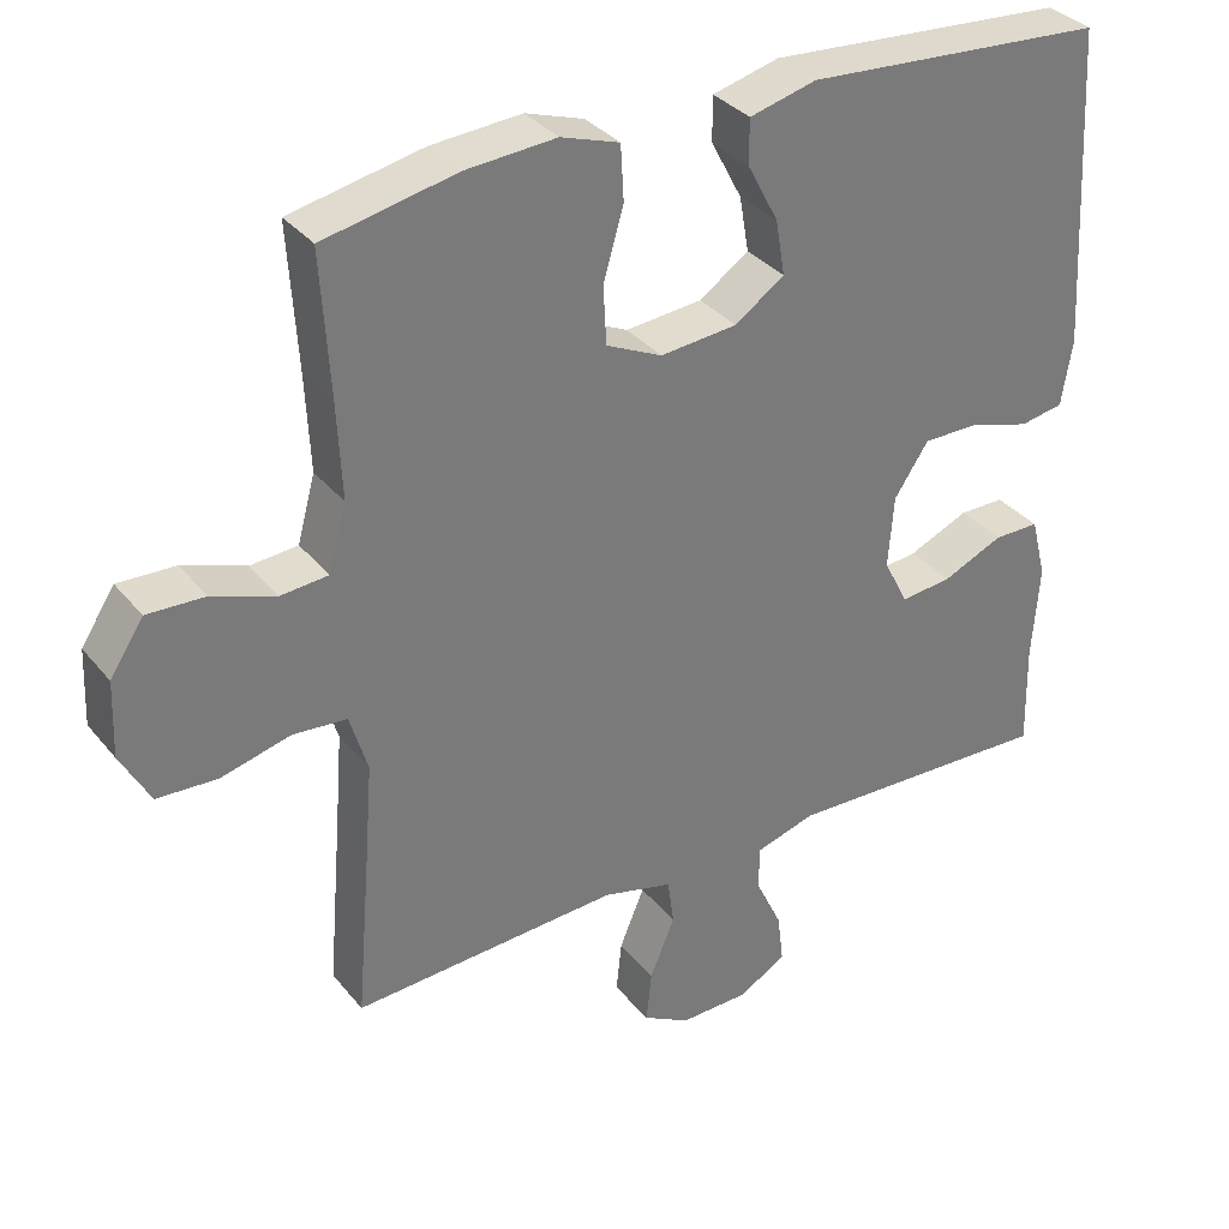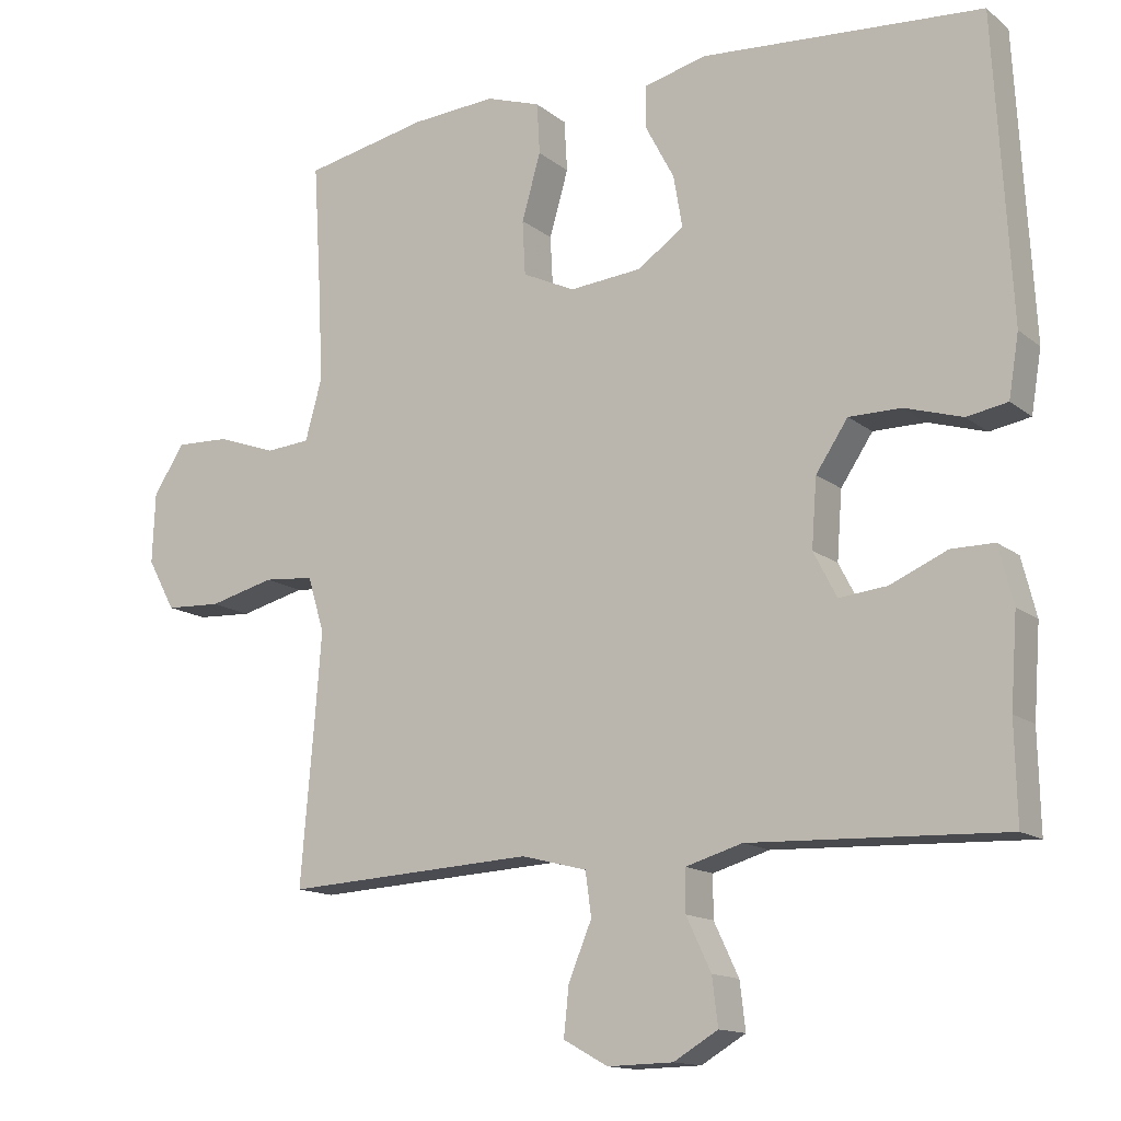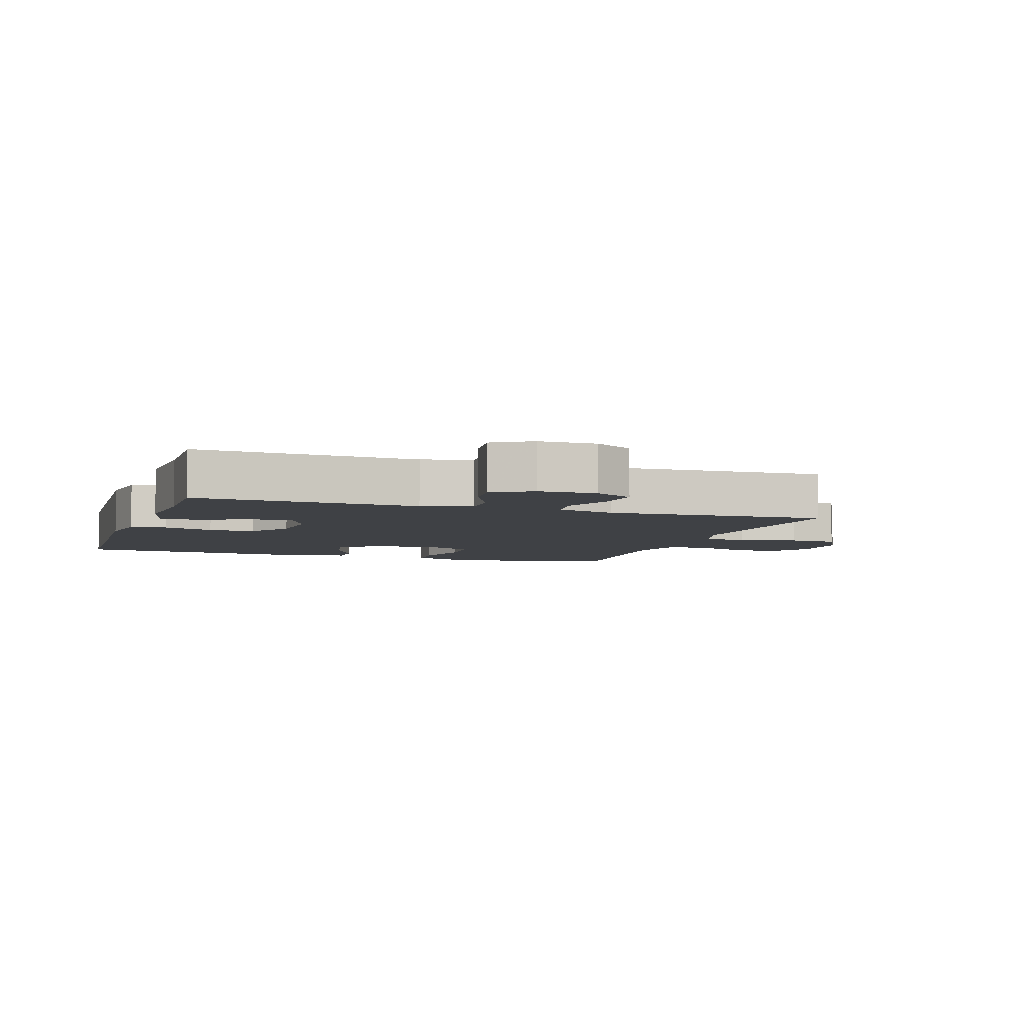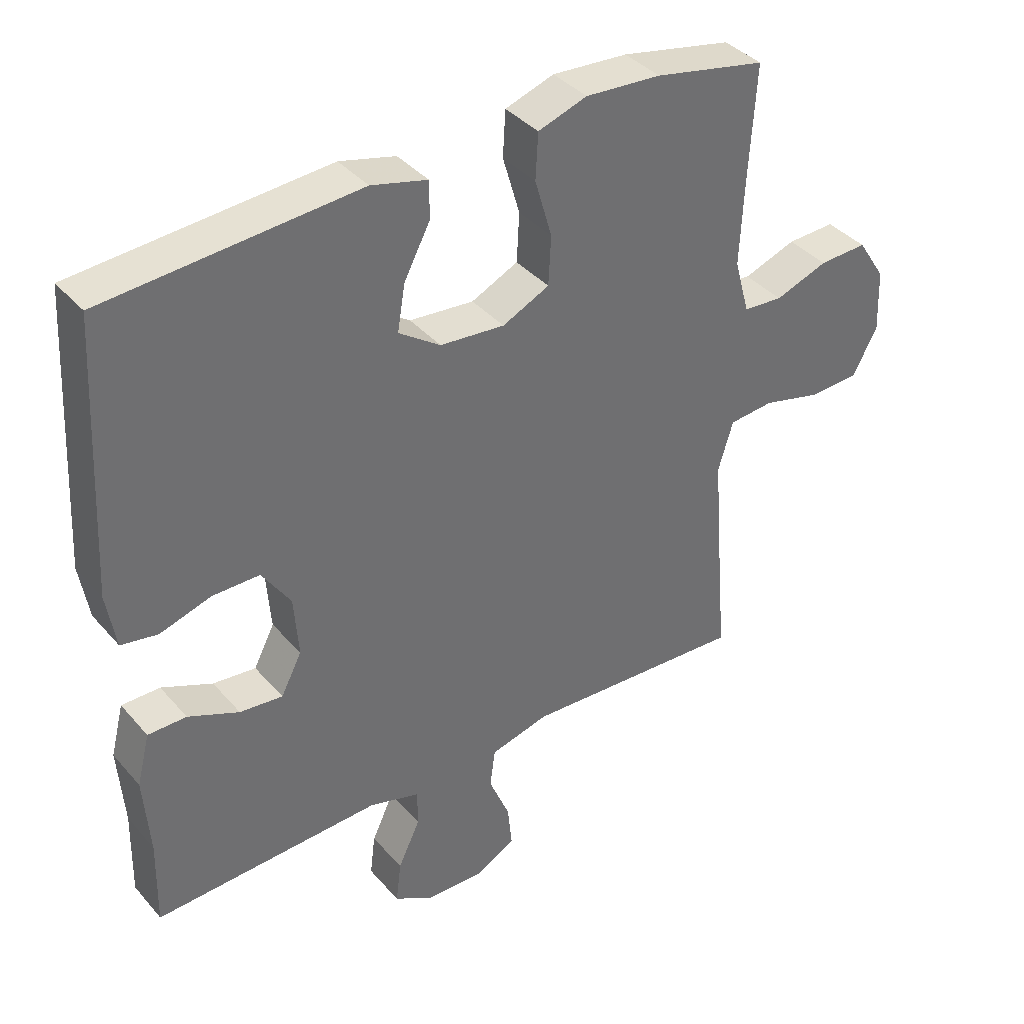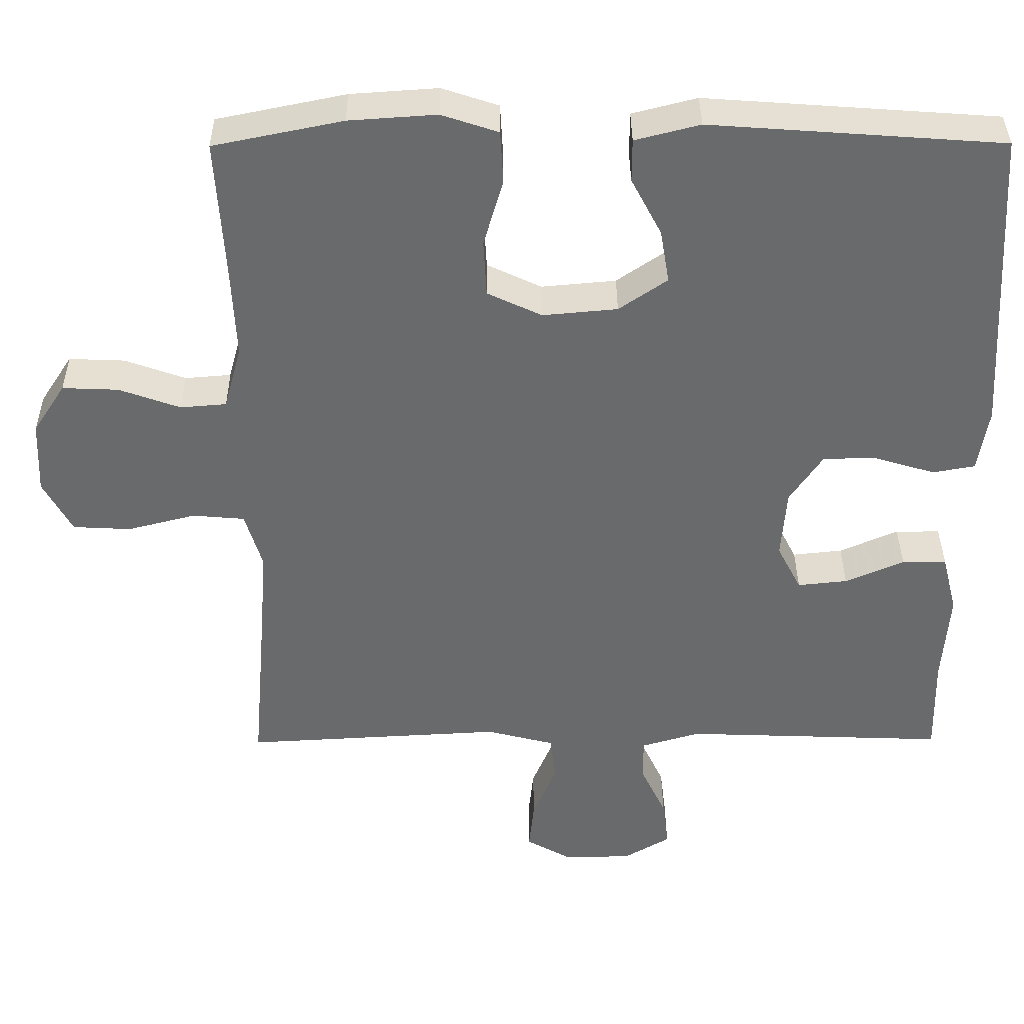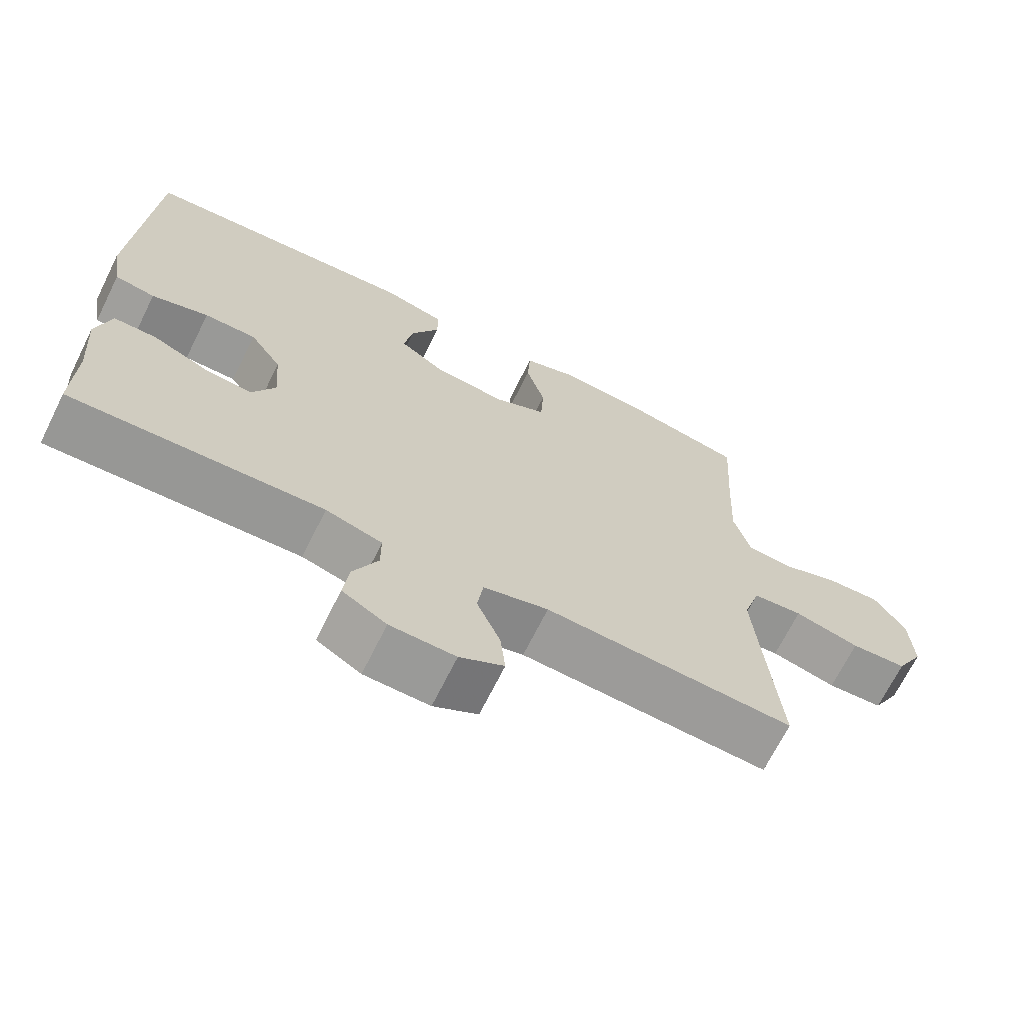
<metadata>
{"format":"obj","ext":"obj","renderer":"f3d","projection":"perspective","resolution":1024,"background":"white","views":[{"elev":33.8,"azim":-32.9,"up":"+Z"},{"elev":-13.9,"azim":31.3,"up":"+Z"},{"elev":-5.5,"azim":161.6,"up":"+Y"},{"elev":38.2,"azim":144.1,"up":"+Z"},{"elev":37.1,"azim":-0.4,"up":"+Z"},{"elev":-68.8,"azim":153.6,"up":"+Z"}]}
</metadata>
<code>
v -0.5 0.07 0.5
v -0.329 0.07 0.535
v -0.213 0.07 0.543
v -0.138 0.07 0.518
v -0.134 0.07 0.448
v -0.16 0.07 0.358
v -0.156 0.07 0.283
v -0.084 0.07 0.249
v 0.015 0.07 0.258
v 0.079 0.07 0.302
v 0.067 0.07 0.373
v 0.027 0.07 0.449
v 0.027 0.07 0.506
v 0.113 0.07 0.528
v 0.5 0.07 0.5
v 0.523 0.07 0.087
v 0.509 0.07 0.002
v 0.453 0.07 -0.008
v 0.374 0.07 0.016
v 0.302 0.07 0.016
v 0.258 0.07 -0.05
v 0.251 0.07 -0.143
v 0.283 0.07 -0.205
v 0.349 0.07 -0.198
v 0.427 0.07 -0.164
v 0.486 0.07 -0.164
v 0.506 0.07 -0.243
v 0.497 0.07 -0.366
v 0.5 0.07 -0.5
v 0.151 0.07 -0.487
v 0.073 0.07 -0.51
v 0.073 0.07 -0.567
v 0.107 0.07 -0.639
v 0.115 0.07 -0.704
v 0.054 0.07 -0.74
v -0.036 0.07 -0.742
v -0.097 0.07 -0.708
v -0.09 0.07 -0.641
v -0.058 0.07 -0.564
v -0.066 0.07 -0.504
v -0.156 0.07 -0.481
v -0.5 0.07 -0.5
v -0.481 0.07 -0.274
v -0.472 0.07 -0.159
v -0.495 0.07 -0.083
v -0.564 0.07 -0.077
v -0.654 0.07 -0.1
v -0.731 0.07 -0.096
v -0.769 0.07 -0.026
v -0.765 0.07 0.071
v -0.722 0.07 0.137
v -0.648 0.07 0.134
v -0.567 0.07 0.105
v -0.506 0.07 0.11
v -0.483 0.07 0.194
v -0.489 0.07 0.321
v -0.5 0 0.5
v -0.329 0 0.535
v -0.213 0 0.543
v -0.138 0 0.518
v -0.134 0 0.448
v -0.16 0 0.358
v -0.156 0 0.283
v -0.084 0 0.249
v 0.015 0 0.258
v 0.079 0 0.302
v 0.067 0 0.373
v 0.027 0 0.449
v 0.027 0 0.506
v 0.113 0 0.528
v 0.5 0 0.5
v 0.523 0 0.087
v 0.509 0 0.002
v 0.453 0 -0.008
v 0.374 0 0.016
v 0.302 0 0.016
v 0.258 0 -0.05
v 0.251 0 -0.143
v 0.283 0 -0.205
v 0.349 0 -0.198
v 0.427 0 -0.164
v 0.486 0 -0.164
v 0.506 0 -0.243
v 0.497 0 -0.366
v 0.5 0 -0.5
v 0.151 0 -0.487
v 0.073 0 -0.51
v 0.073 0 -0.567
v 0.107 0 -0.639
v 0.115 0 -0.704
v 0.054 0 -0.74
v -0.036 0 -0.742
v -0.097 0 -0.708
v -0.09 0 -0.641
v -0.058 0 -0.564
v -0.066 0 -0.504
v -0.156 0 -0.481
v -0.5 0 -0.5
v -0.481 0 -0.274
v -0.472 0 -0.159
v -0.495 0 -0.083
v -0.564 0 -0.077
v -0.654 0 -0.1
v -0.731 0 -0.096
v -0.769 0 -0.026
v -0.765 0 0.071
v -0.722 0 0.137
v -0.648 0 0.134
v -0.567 0 0.105
v -0.506 0 0.11
v -0.483 0 0.194
v -0.489 0 0.321
f 50 51 52 53
f 50 53 54
f 49 50 54
f 46 47 48 49
f 45 46 49 54
f 44 45 54 55
f 41 42 43
f 40 41 43 44
f 36 37 38 39
f 34 35 36 39
f 32 33 34 39
f 31 32 39 40
f 30 31 40 44
f 28 29 30 44
f 24 25 26 27
f 23 24 27 28
f 16 17 18 19
f 16 19 20
f 15 16 20
f 14 15 20 21
f 11 12 13 14
f 10 11 14 21
f 3 4 5 6
f 3 6 7
f 56 1 2 3
f 55 56 3 7
f 23 28 44 55
f 22 23 55 7
f 9 10 21 22
f 8 9 22
f 7 8 22
f 109 108 107 106
f 110 109 106
f 110 106 105
f 105 104 103 102
f 110 105 102 101
f 111 110 101 100
f 99 98 97
f 100 99 97 96
f 95 94 93 92
f 95 92 91 90
f 95 90 89 88
f 96 95 88 87
f 100 96 87 86
f 100 86 85 84
f 83 82 81 80
f 84 83 80 79
f 75 74 73 72
f 76 75 72
f 76 72 71
f 77 76 71 70
f 70 69 68 67
f 77 70 67 66
f 62 61 60 59
f 63 62 59
f 59 58 57 112
f 63 59 112 111
f 111 100 84 79
f 63 111 79 78
f 78 77 66 65
f 78 65 64
f 78 64 63
f 1 57 58 2
f 2 58 59 3
f 3 59 60 4
f 4 60 61 5
f 5 61 62 6
f 6 62 63 7
f 7 63 64 8
f 8 64 65 9
f 9 65 66 10
f 10 66 67 11
f 11 67 68 12
f 12 68 69 13
f 13 69 70 14
f 14 70 71 15
f 15 71 72 16
f 16 72 73 17
f 17 73 74 18
f 18 74 75 19
f 19 75 76 20
f 20 76 77 21
f 21 77 78 22
f 22 78 79 23
f 23 79 80 24
f 24 80 81 25
f 25 81 82 26
f 26 82 83 27
f 27 83 84 28
f 28 84 85 29
f 29 85 86 30
f 30 86 87 31
f 31 87 88 32
f 32 88 89 33
f 33 89 90 34
f 34 90 91 35
f 35 91 92 36
f 36 92 93 37
f 37 93 94 38
f 38 94 95 39
f 39 95 96 40
f 40 96 97 41
f 41 97 98 42
f 42 98 99 43
f 43 99 100 44
f 44 100 101 45
f 45 101 102 46
f 46 102 103 47
f 47 103 104 48
f 48 104 105 49
f 49 105 106 50
f 50 106 107 51
f 51 107 108 52
f 52 108 109 53
f 53 109 110 54
f 54 110 111 55
f 55 111 112 56
f 56 112 57 1

</code>
